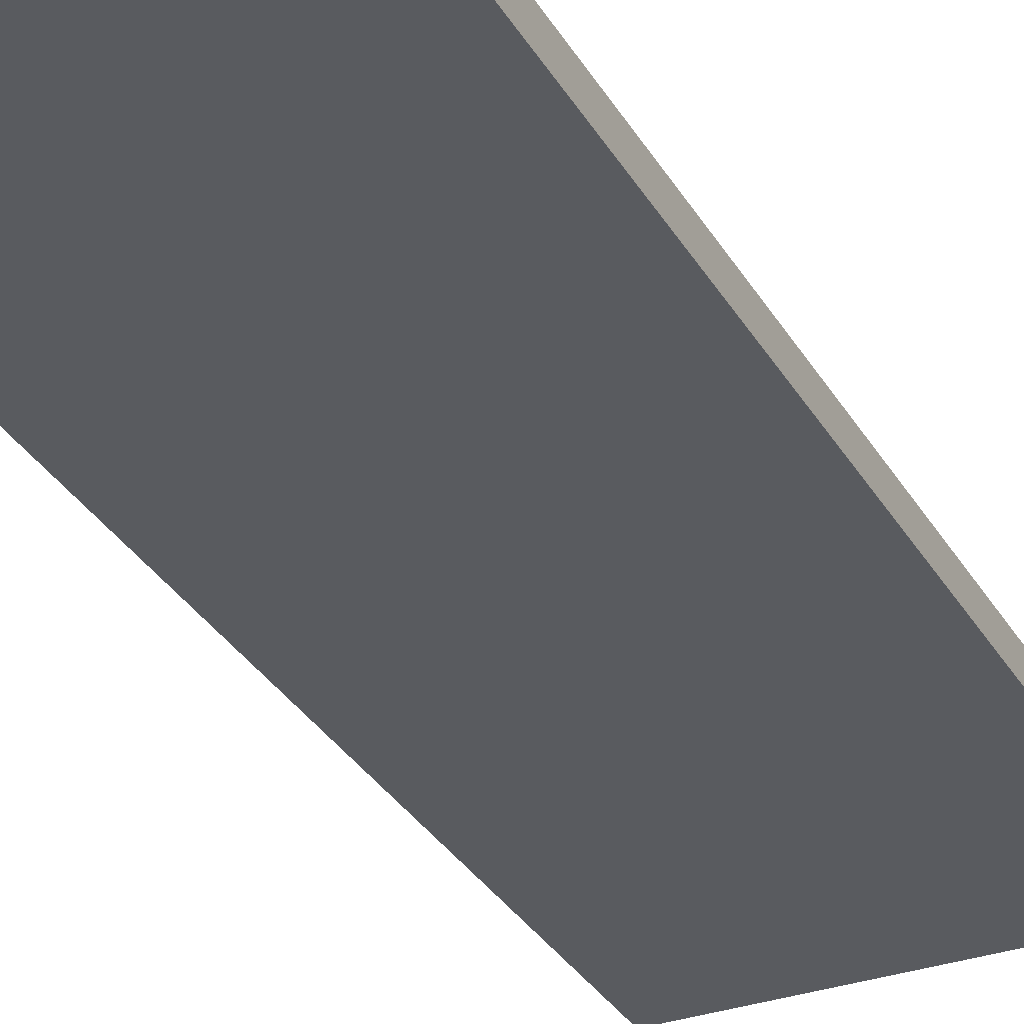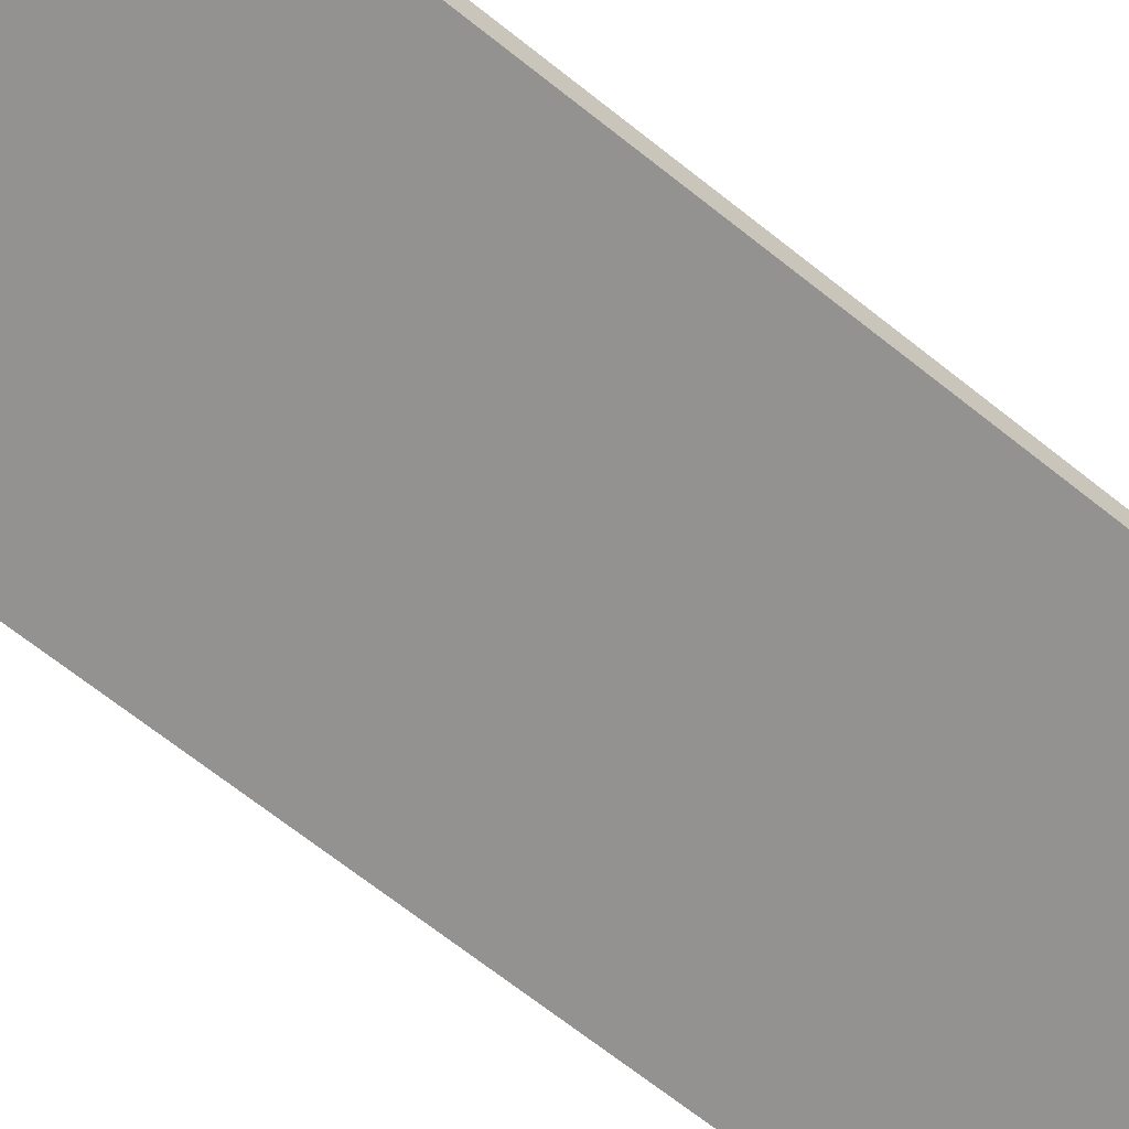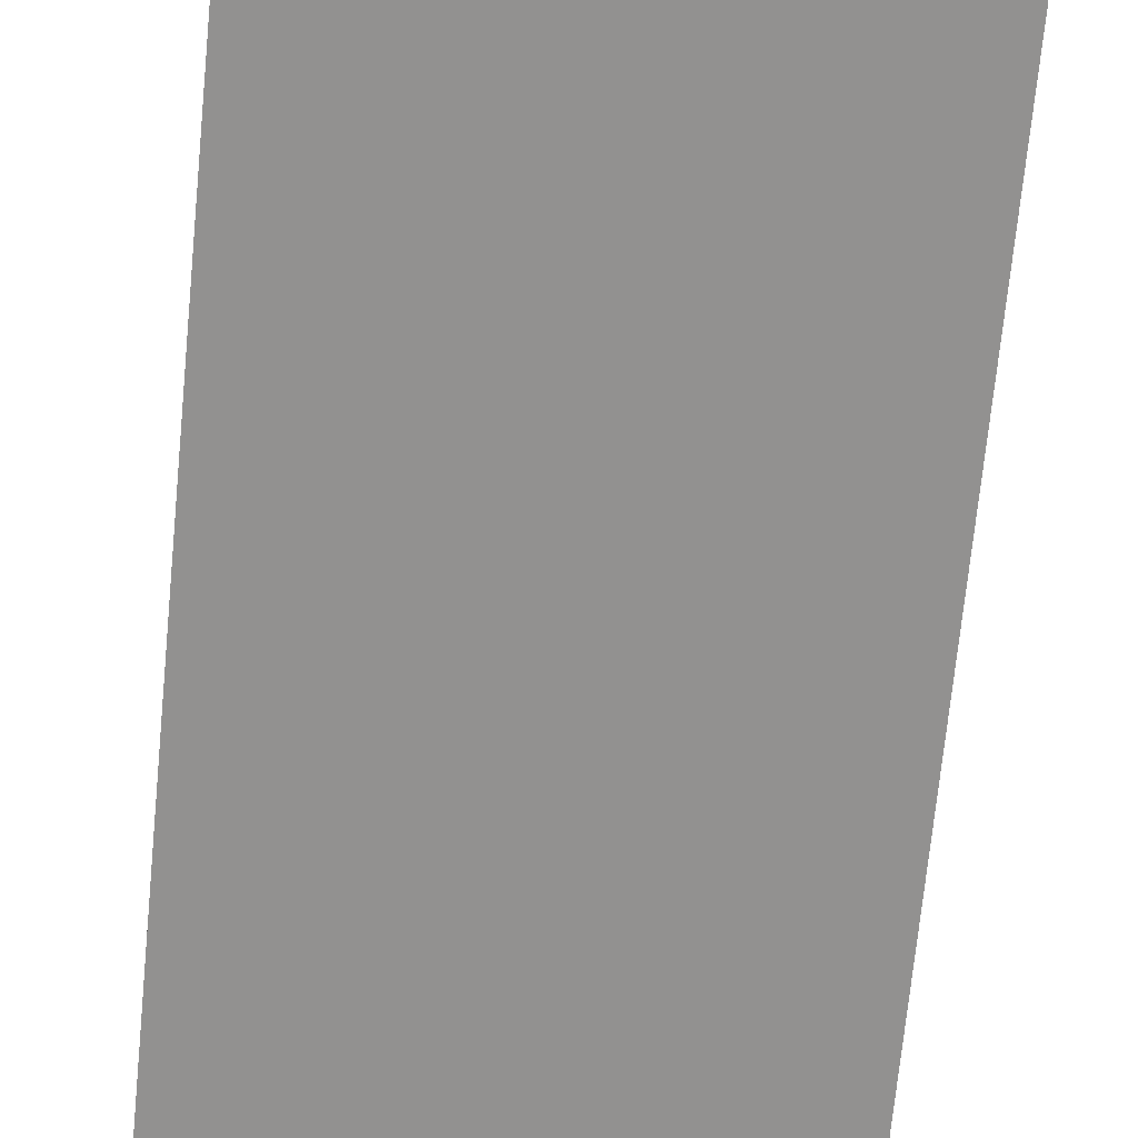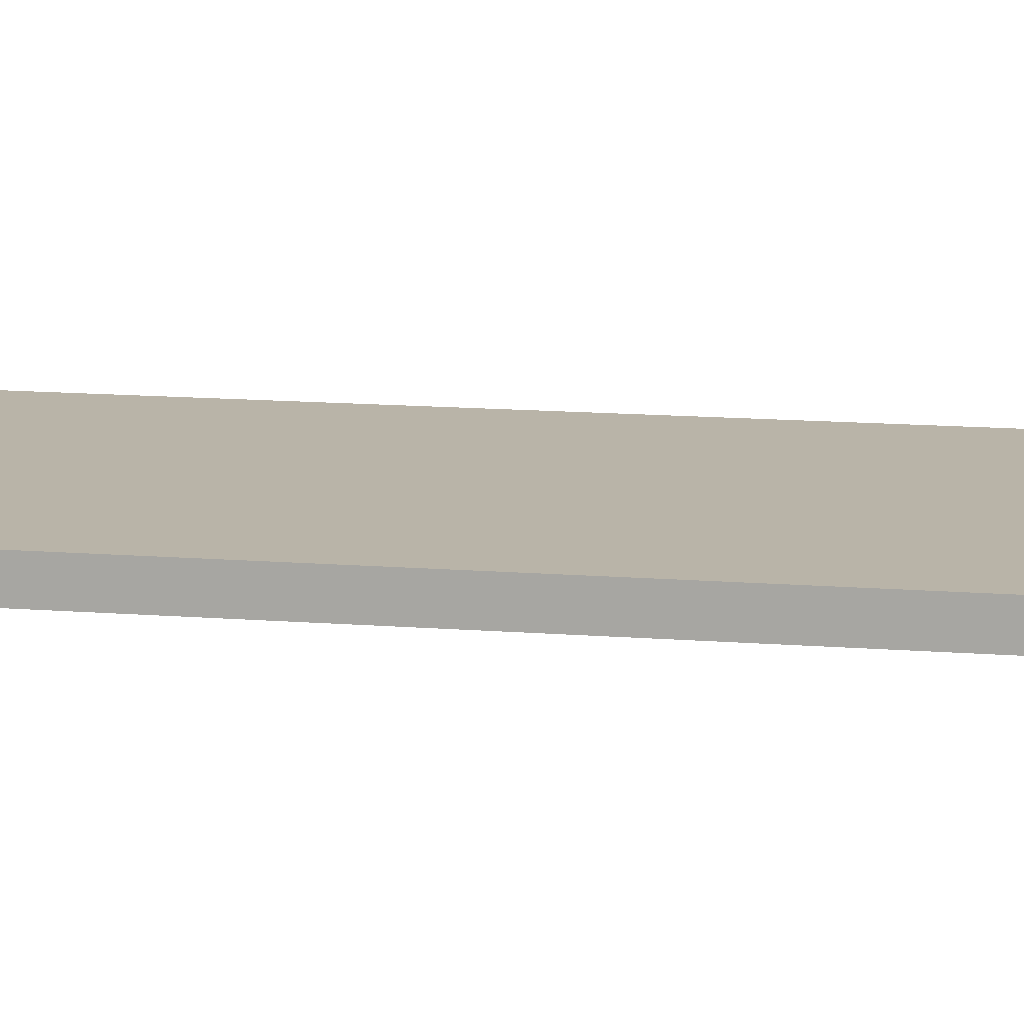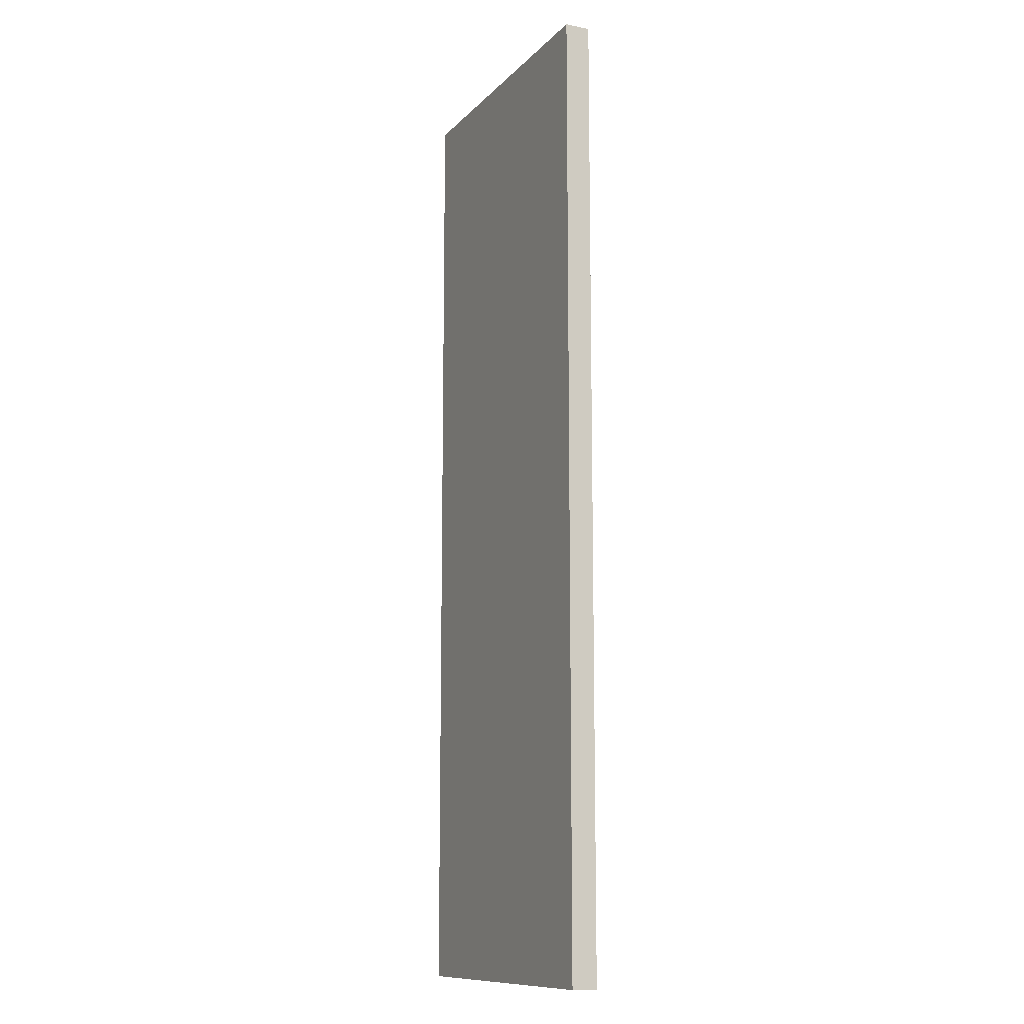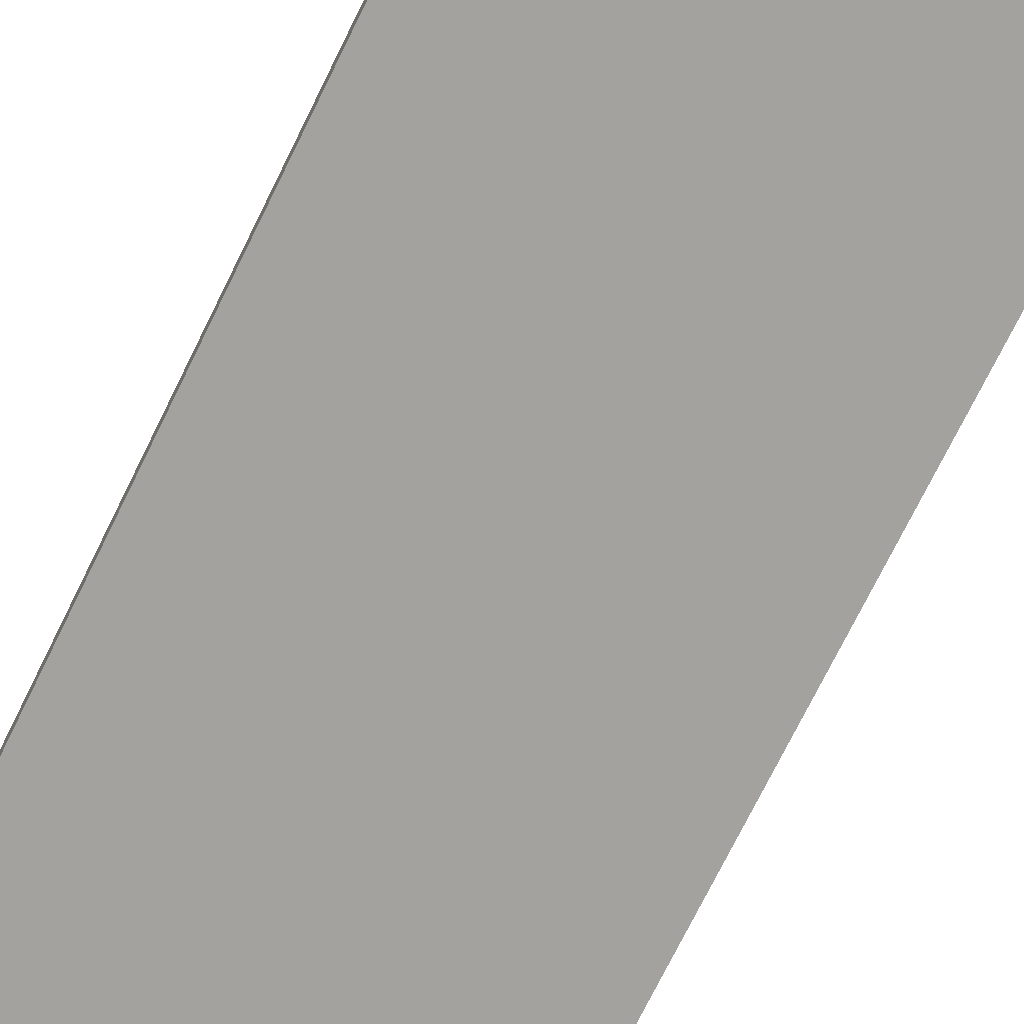
<metadata>
{"format":"obj","ext":"obj","renderer":"f3d","projection":"perspective","resolution":1024,"background":"white","views":[{"elev":-32.4,"azim":-154.1,"up":"+Z"},{"elev":-66.5,"azim":-128.9,"up":"+Z"},{"elev":-66.1,"azim":174.6,"up":"+Z"},{"elev":13.3,"azim":100.3,"up":"+Z"},{"elev":-11.5,"azim":64.8,"up":"+Y"},{"elev":-72.5,"azim":-26.1,"up":"+Z"}]}
</metadata>
<code>
v 6 156 33.5
v 6 156 33.5
v 6 156 33.5
v -6.5 156 33.5
v -6.5 156 33.5
v -6.5 156 33.5
v -6.5 156 34.5
v -6.5 156 34.5
v -6.5 156 34.5
v 6 156 34.5
v 6 156 34.5
v 6 156 34.5
v 6 118 33.5
v 6 118 33.5
v 6 118 33.5
v 6 118 34.5
v 6 118 34.5
v 6 118 34.5
v -6.5 118 33.5
v -6.5 118 33.5
v -6.5 118 33.5
v -6.5 118 34.5
v -6.5 118 34.5
v -6.5 118 34.5
f 1 4 12
f 12 4 7
f 13 2 18
f 18 2 10
f 19 14 23
f 23 14 17
f 6 21 8
f 8 21 24
f 9 22 11
f 11 22 16
f 20 5 15
f 15 5 3

</code>
